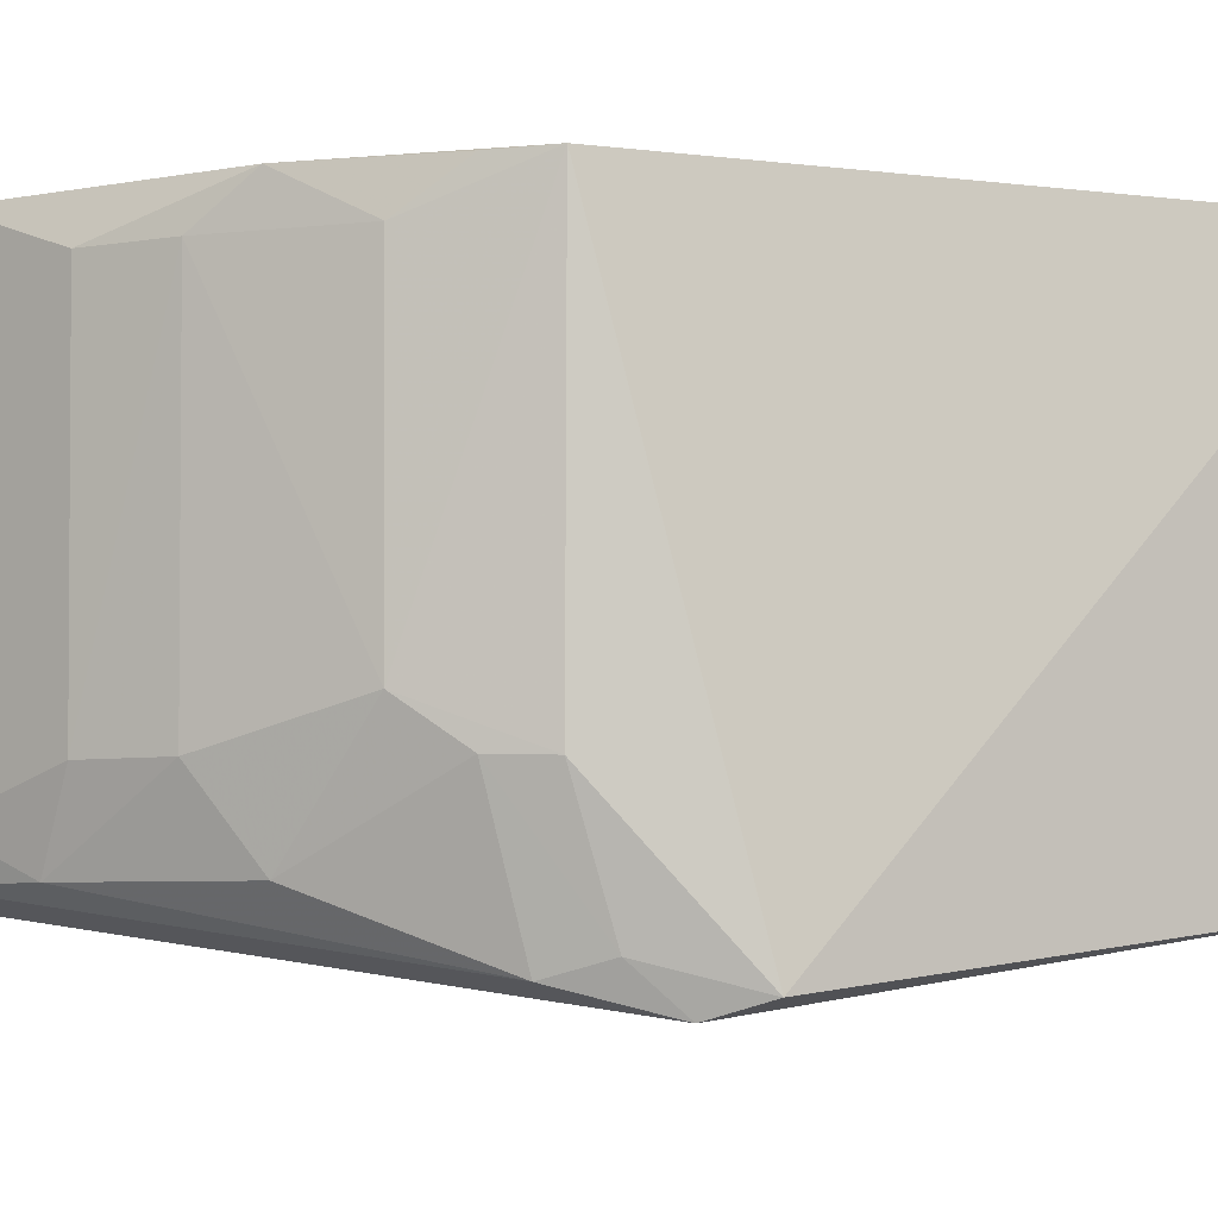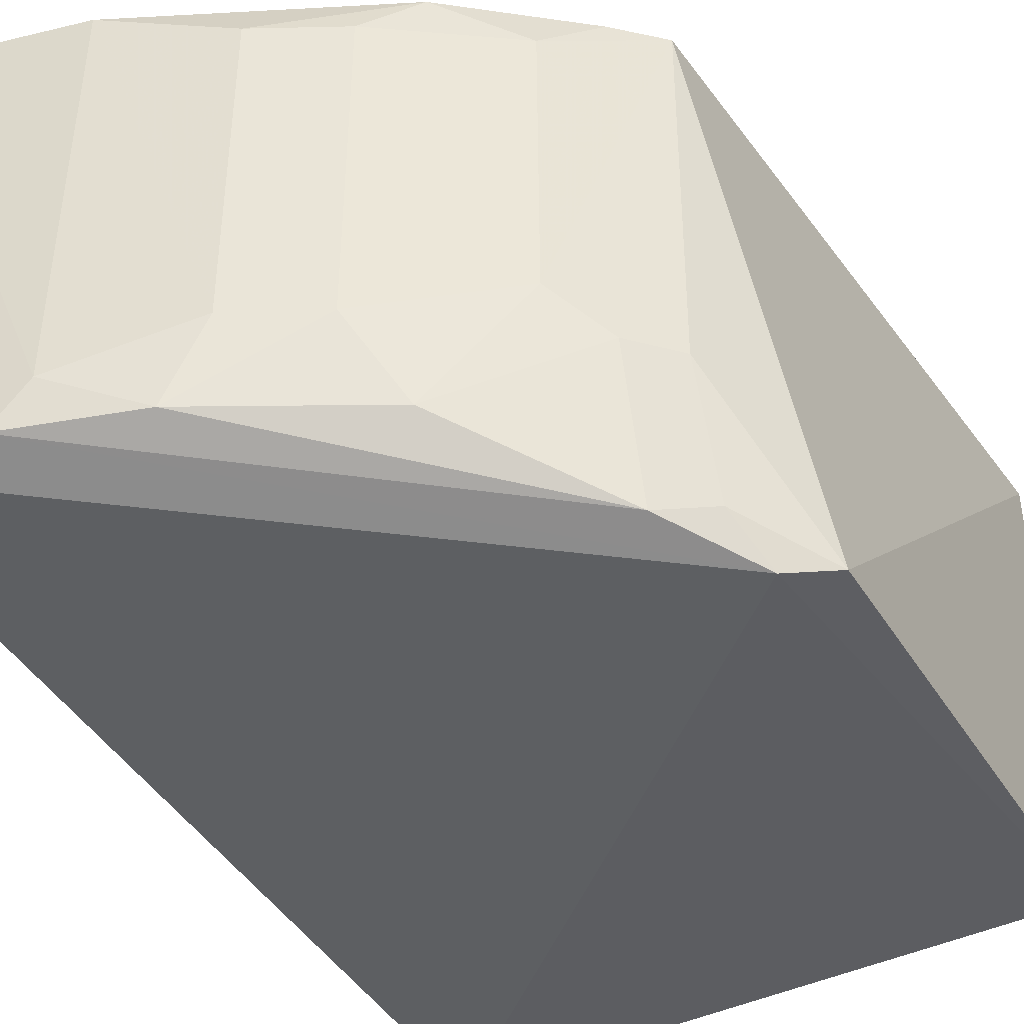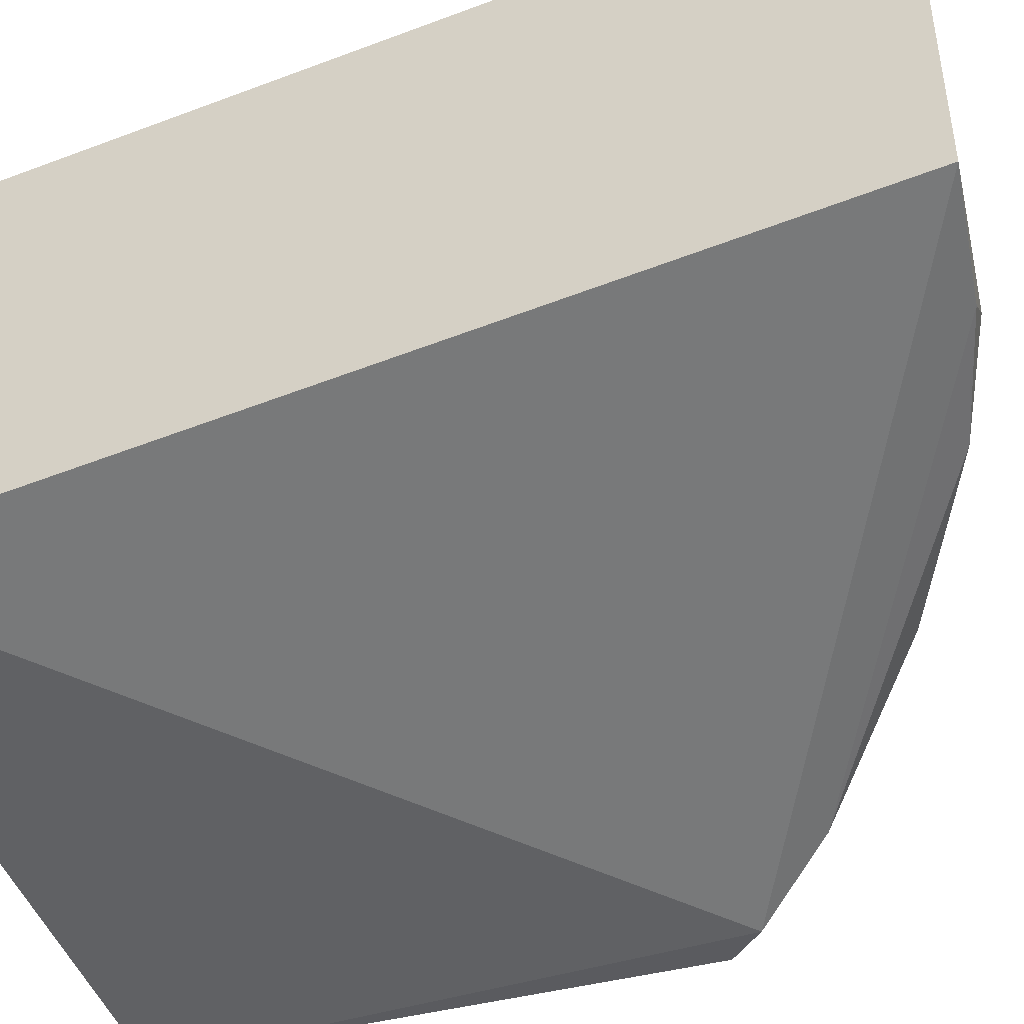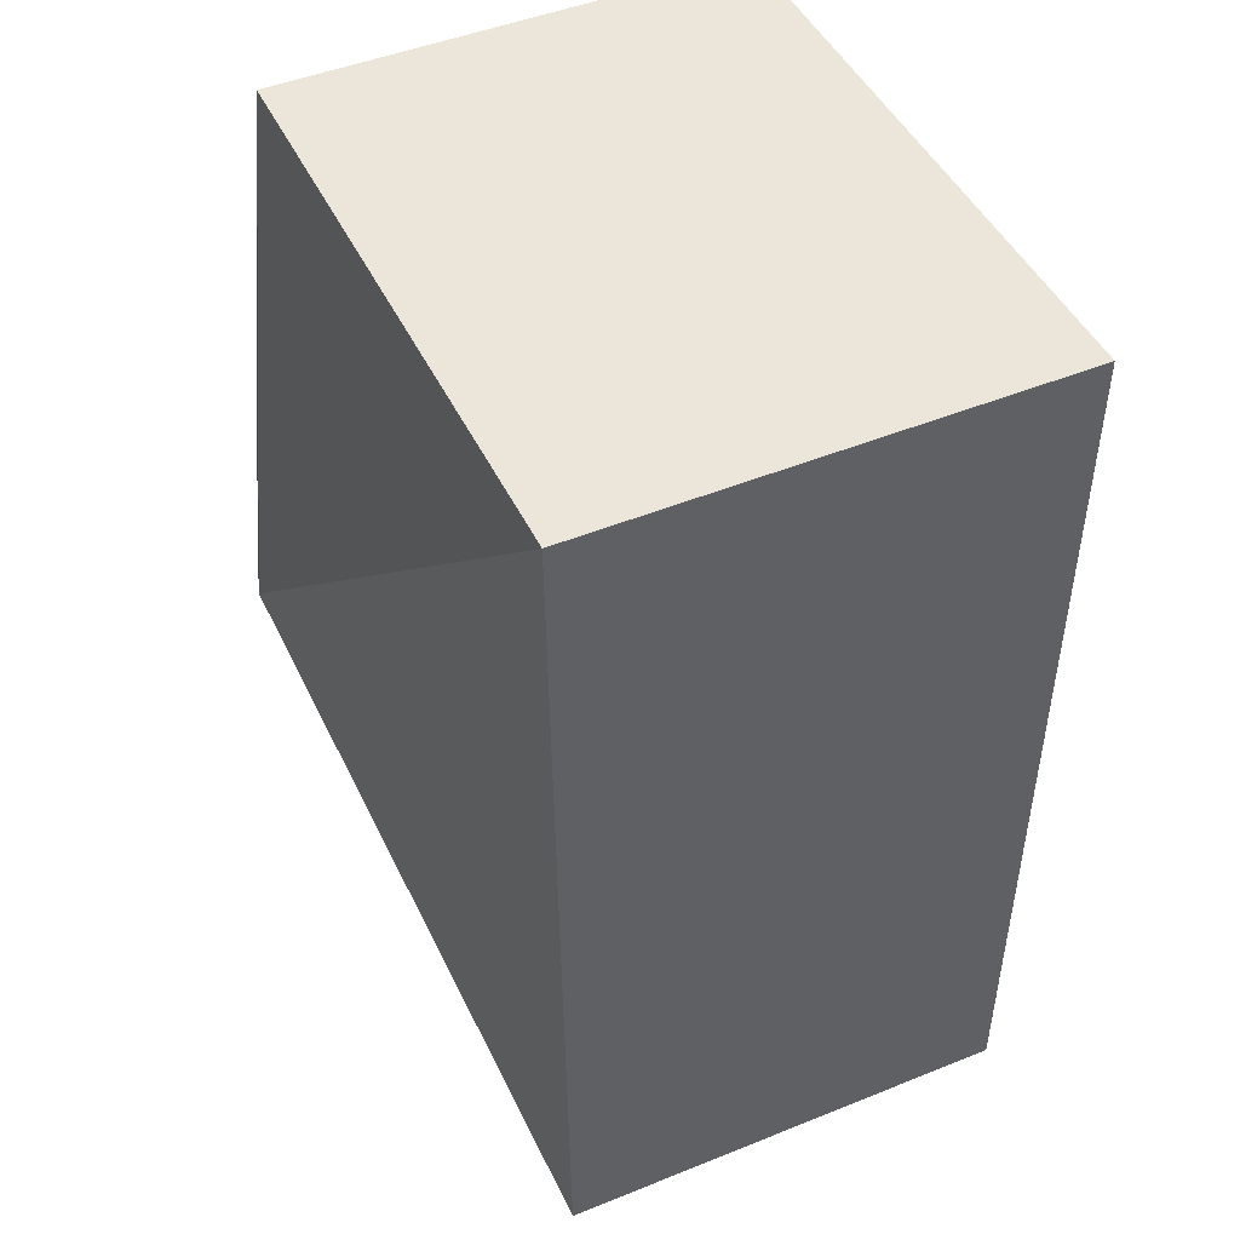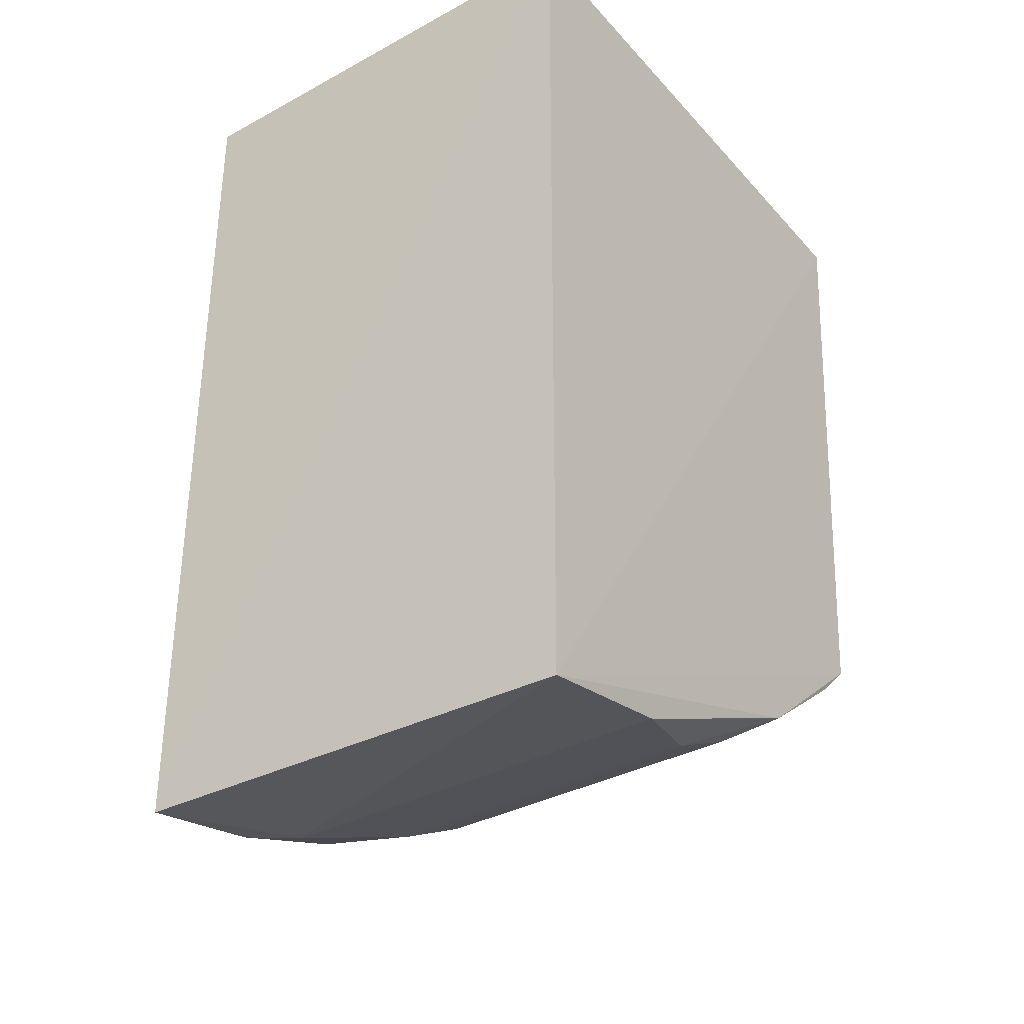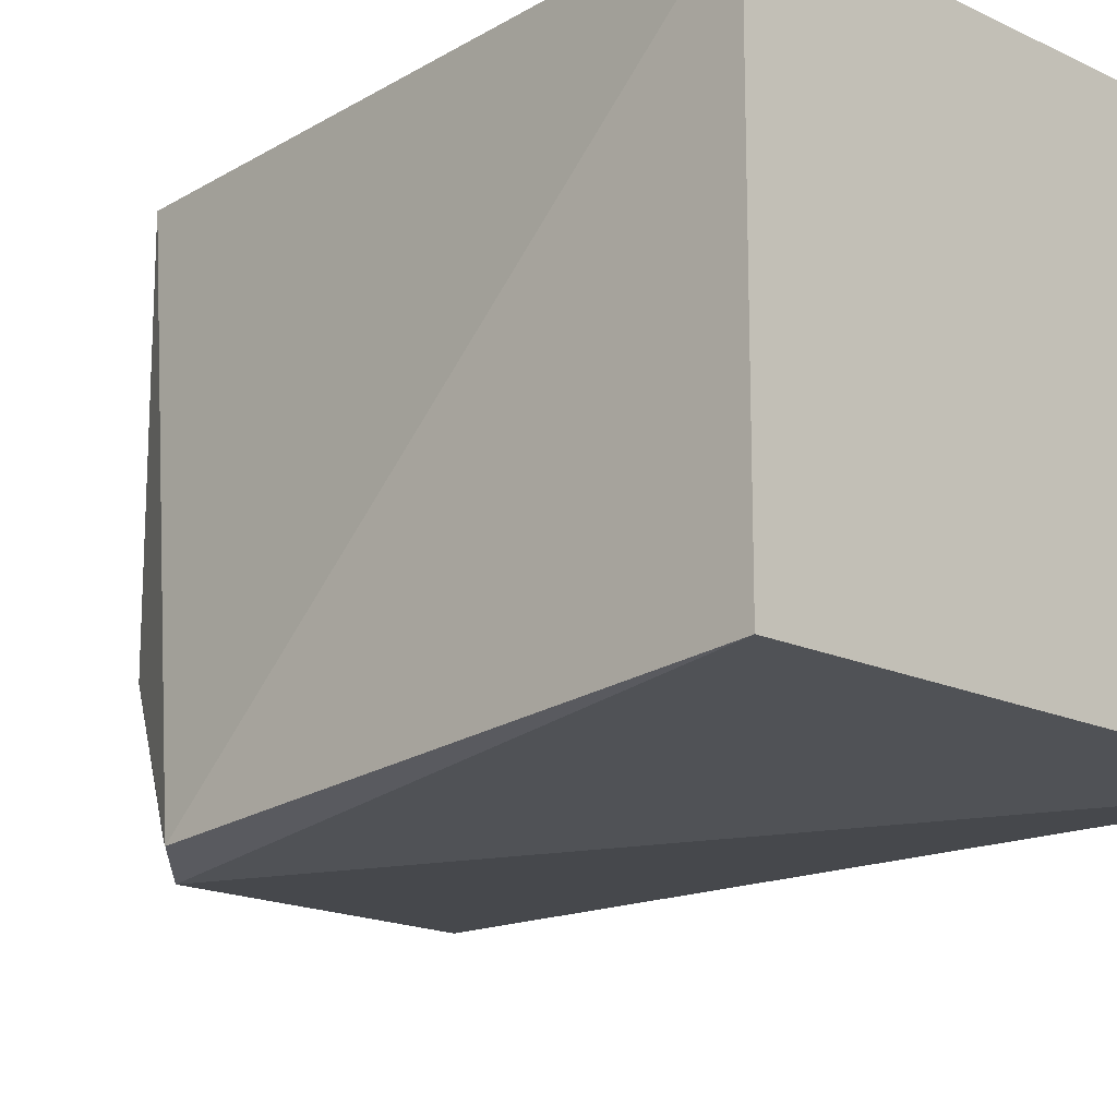
<metadata>
{"format":"obj","ext":"obj","renderer":"f3d","projection":"perspective","resolution":1024,"background":"white","views":[{"elev":-3.8,"azim":58.7,"up":"+Z"},{"elev":-43.4,"azim":29.1,"up":"+Z"},{"elev":-51.2,"azim":-67.7,"up":"+Z"},{"elev":47.0,"azim":-114.9,"up":"+Y"},{"elev":-35.8,"azim":-54.3,"up":"+Y"},{"elev":-16.3,"azim":135.6,"up":"+Z"}]}
</metadata>
<code>
v 0.006794 -0.3298 0.008319
v 0.225 -0.1898 -0.1757
v 0.2197 -0.003346 0.009151
v 0.007576 -0.003346 0.009151
v 0.007576 -0.003346 -0.1575
v 0.204 -0.2308 0.006804
v 0.006035 -0.3259 -0.1546
v 0.2197 -0.003346 -0.1575
v 0.2113 -0.2031 -0.1814
v 0.1047 -0.3029 -0.1244
v 0.2038 -0.2312 -0.1244
v 0.105 -0.3035 -0.007982
v 0.06156 -0.3172 -0.1389
v 0.2046 -0.2176 -0.1672
v 0.1492 -0.2768 0.006877
v 0.09082 -0.3036 -0.1521
v 0.06268 -0.3178 0.006752
v 0.1466 -0.2725 -0.1513
v 0.1758 -0.2598 -0.1099
v 0.1332 -0.2887 -0.007993
v 0.0486 -0.3179 -0.1533
v 0.1896 -0.2309 -0.1728
v 0.1326 -0.2882 -0.124
v 0.1753 -0.2598 -0.008343
v 0.1903 -0.2449 -0.124
v 0.1898 -0.2448 0.006206
f 1 3 4
f 5 4 3
f 6 2 3
f 6 3 1
f 7 1 4
f 7 4 5
f 8 5 3
f 8 3 2
f 9 7 5
f 9 8 2
f 9 5 8
f 11 2 6
f 13 1 7
f 14 9 2
f 14 2 11
f 15 6 1
f 16 10 13
f 17 1 13
f 17 15 1
f 17 12 15
f 17 13 10
f 17 10 12
f 19 11 6
f 20 15 12
f 20 12 10
f 21 16 13
f 21 13 7
f 21 7 9
f 22 9 14
f 22 18 16
f 22 21 9
f 22 16 21
f 23 10 16
f 23 16 18
f 23 18 19
f 23 20 10
f 23 19 20
f 24 19 6
f 24 20 19
f 24 15 20
f 25 19 18
f 25 18 22
f 25 11 19
f 25 22 14
f 25 14 11
f 26 24 6
f 26 6 15
f 26 15 24

</code>
